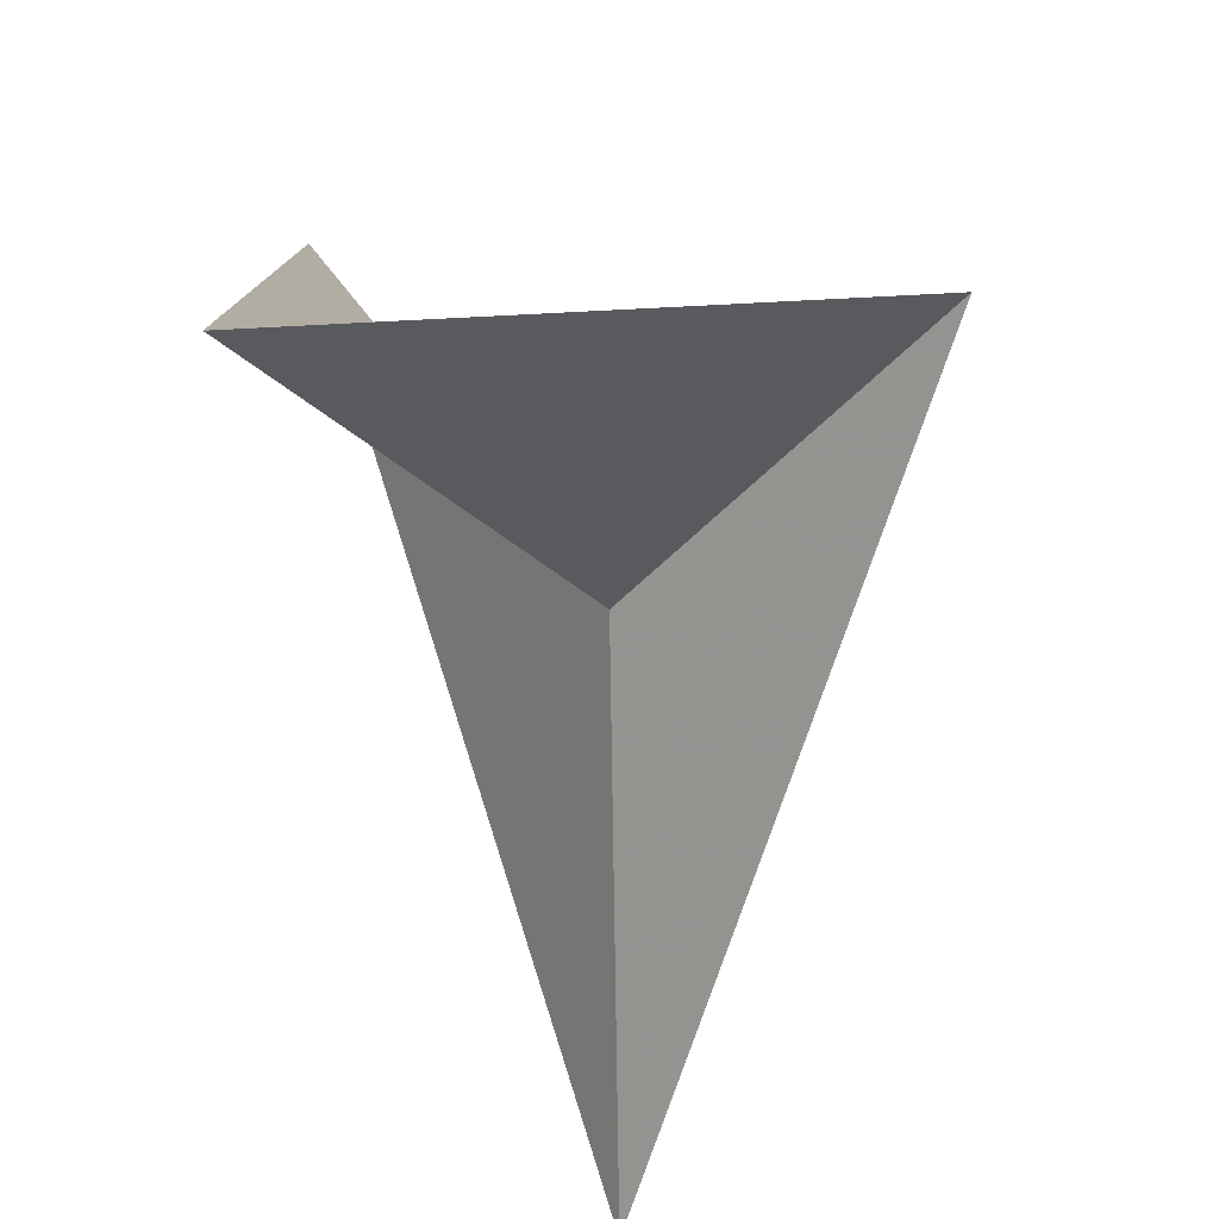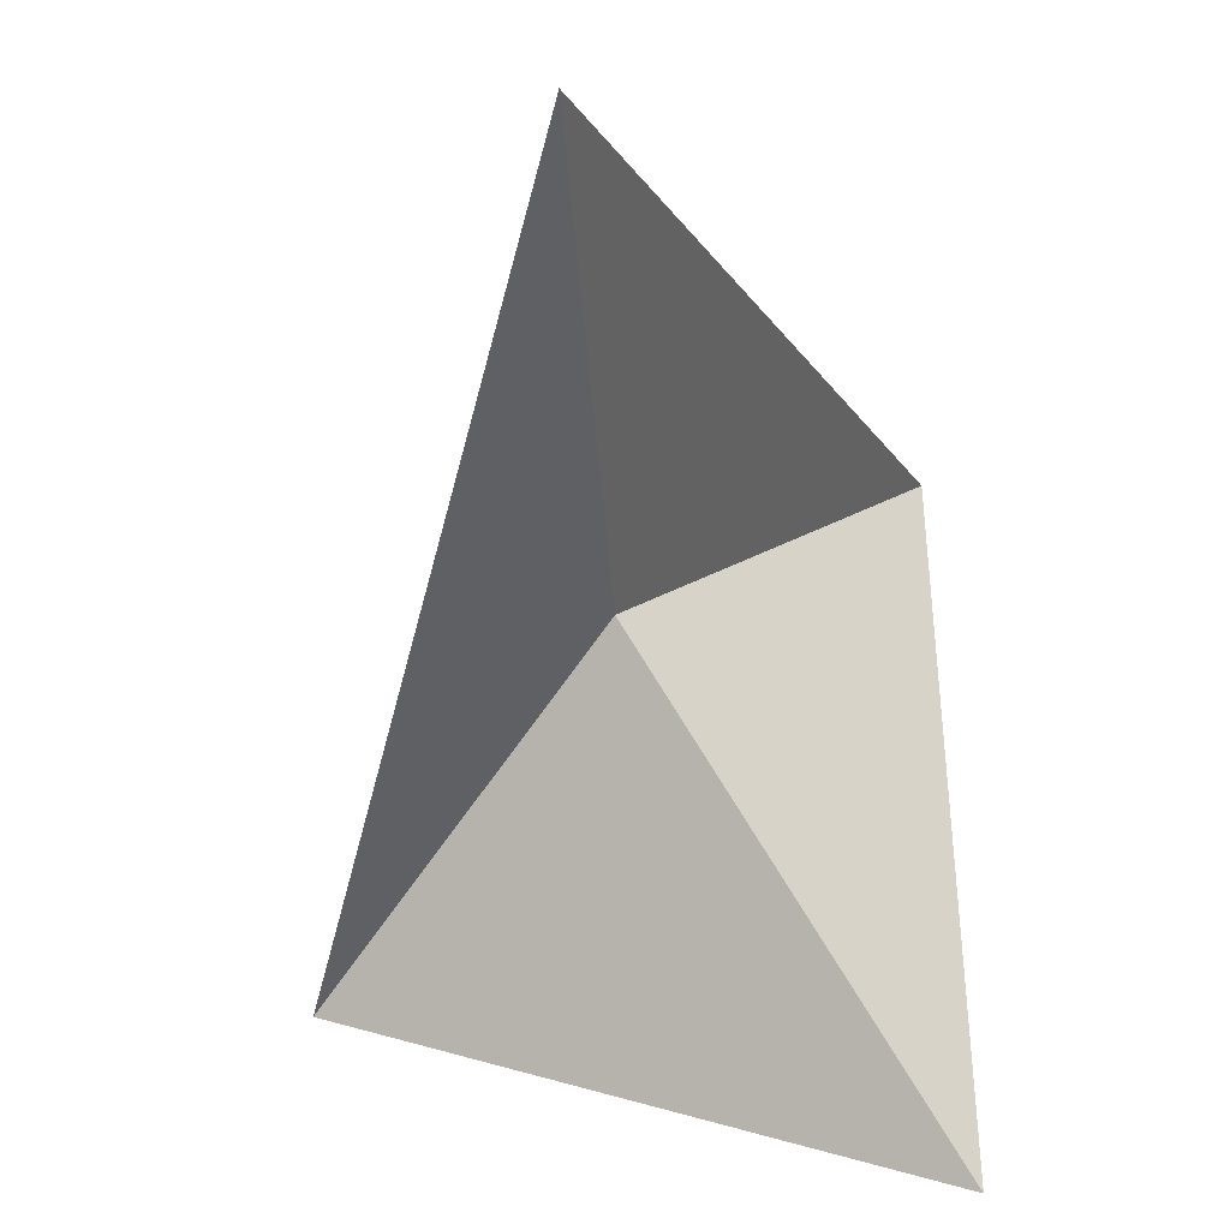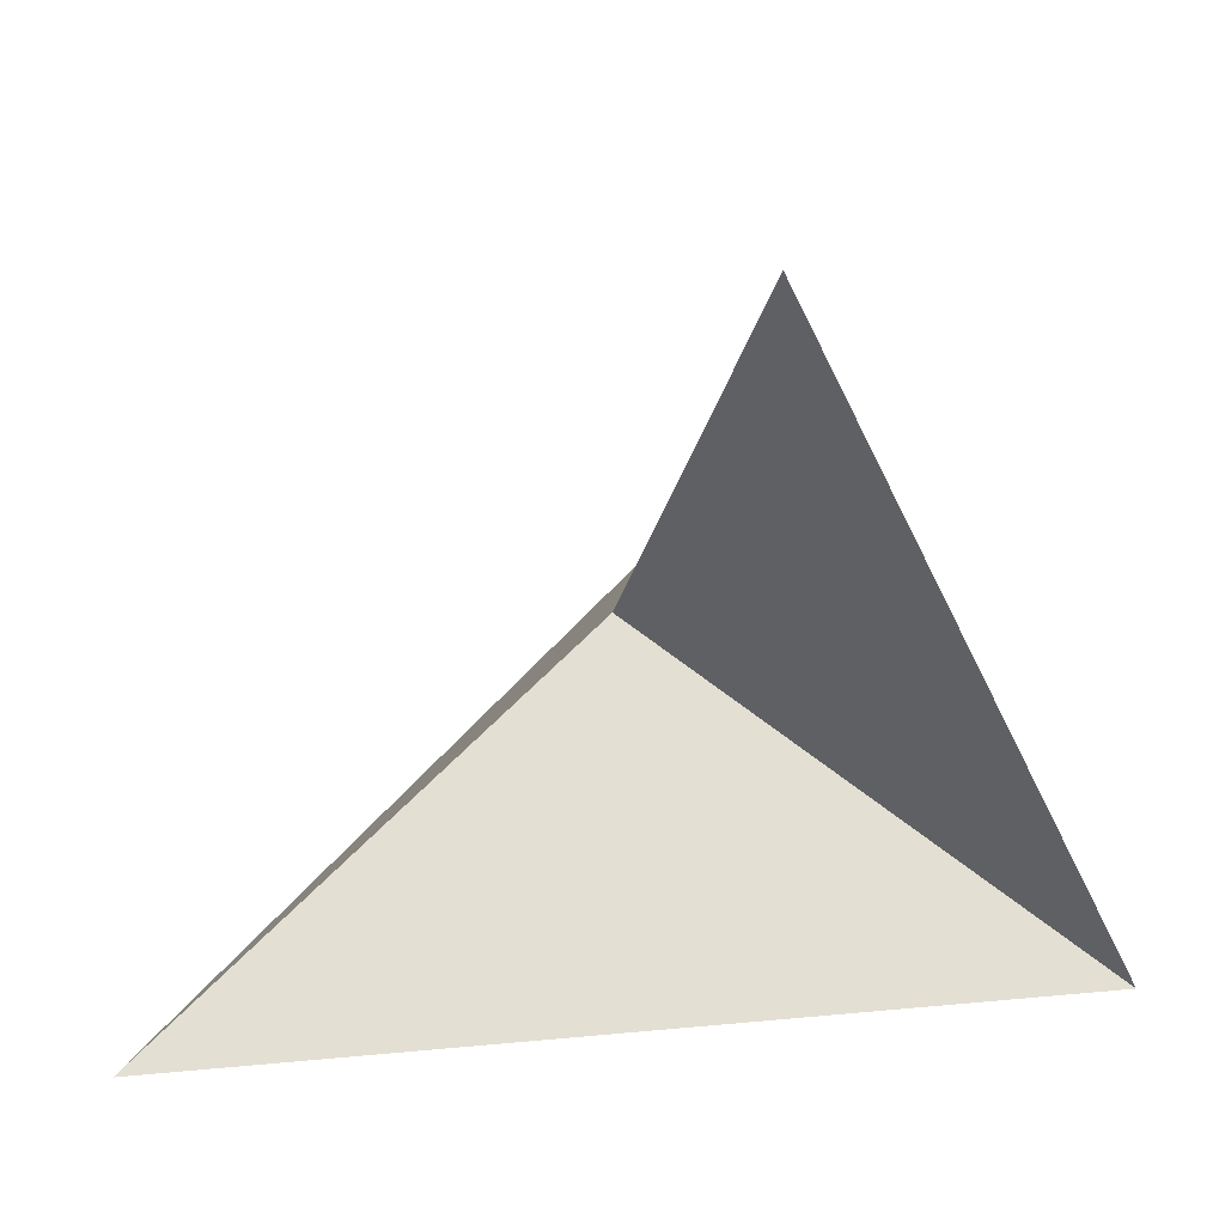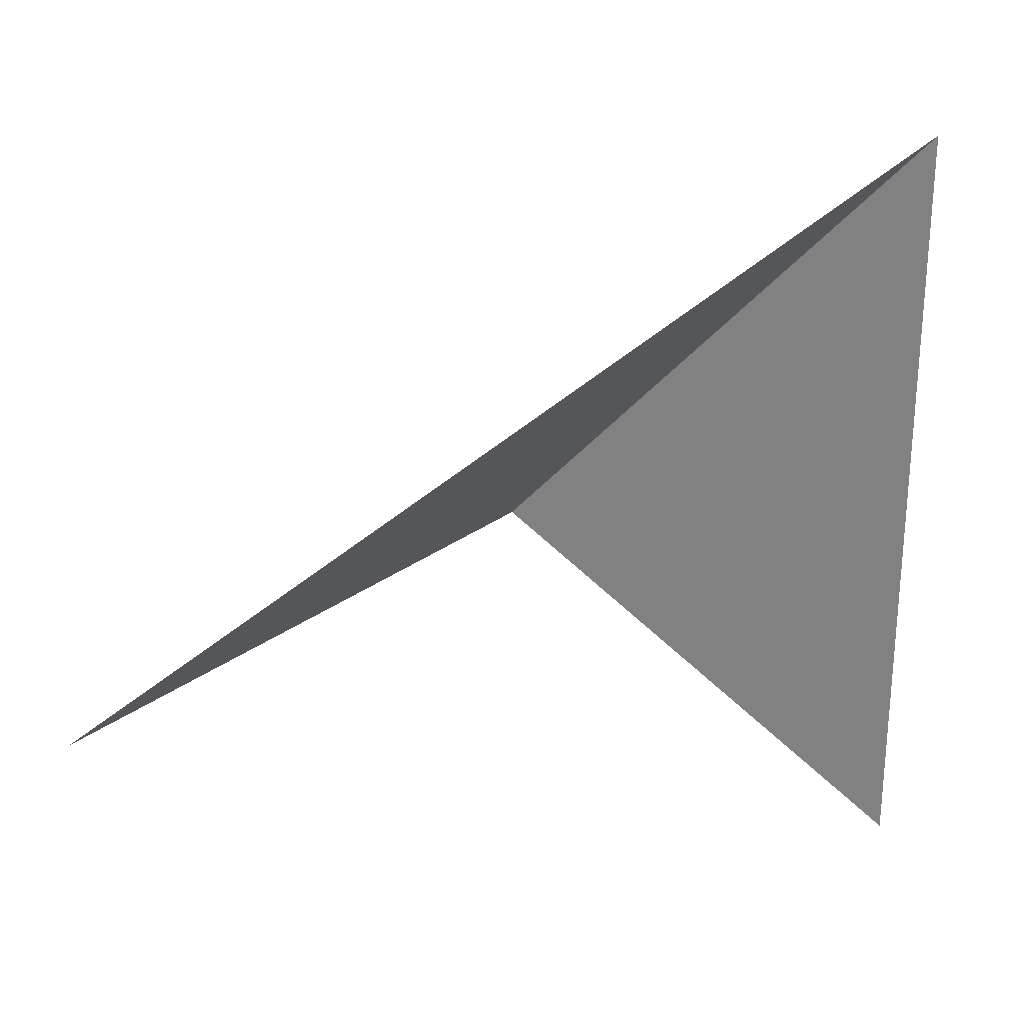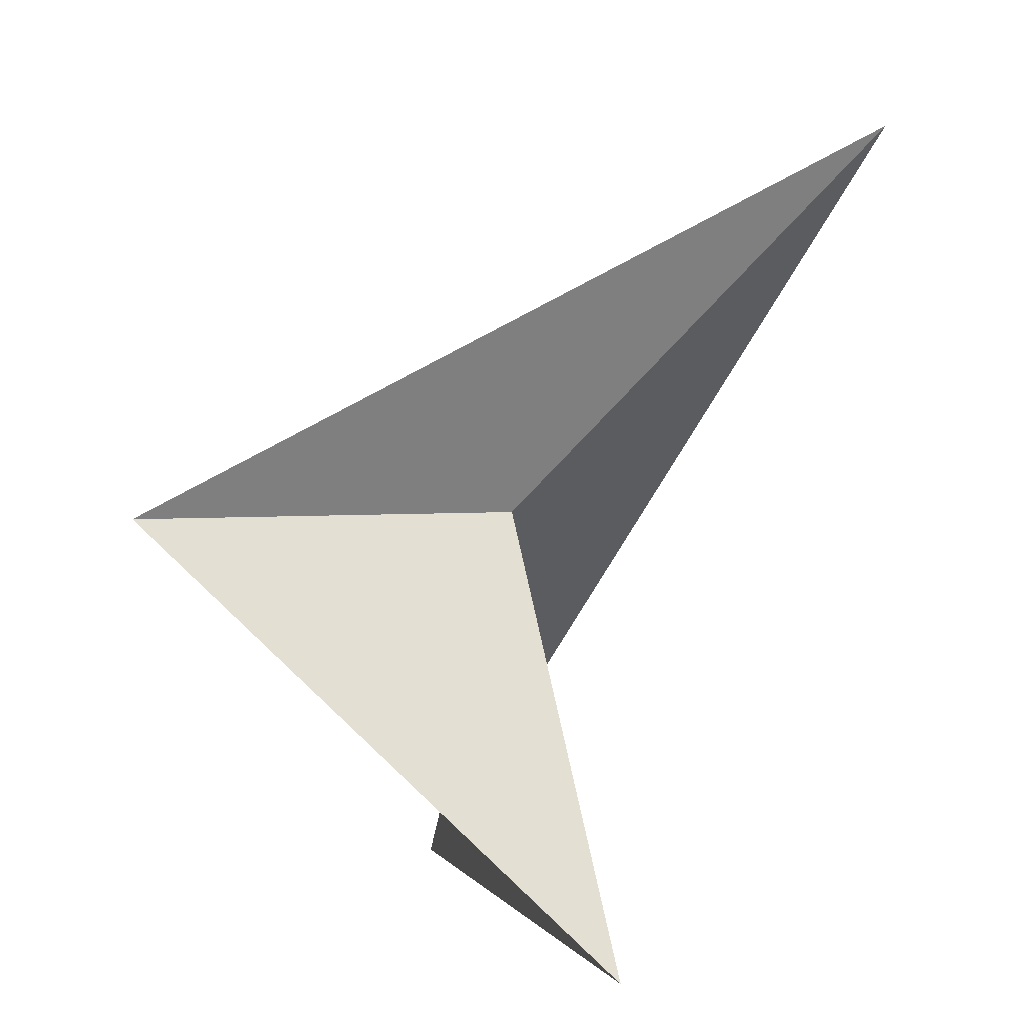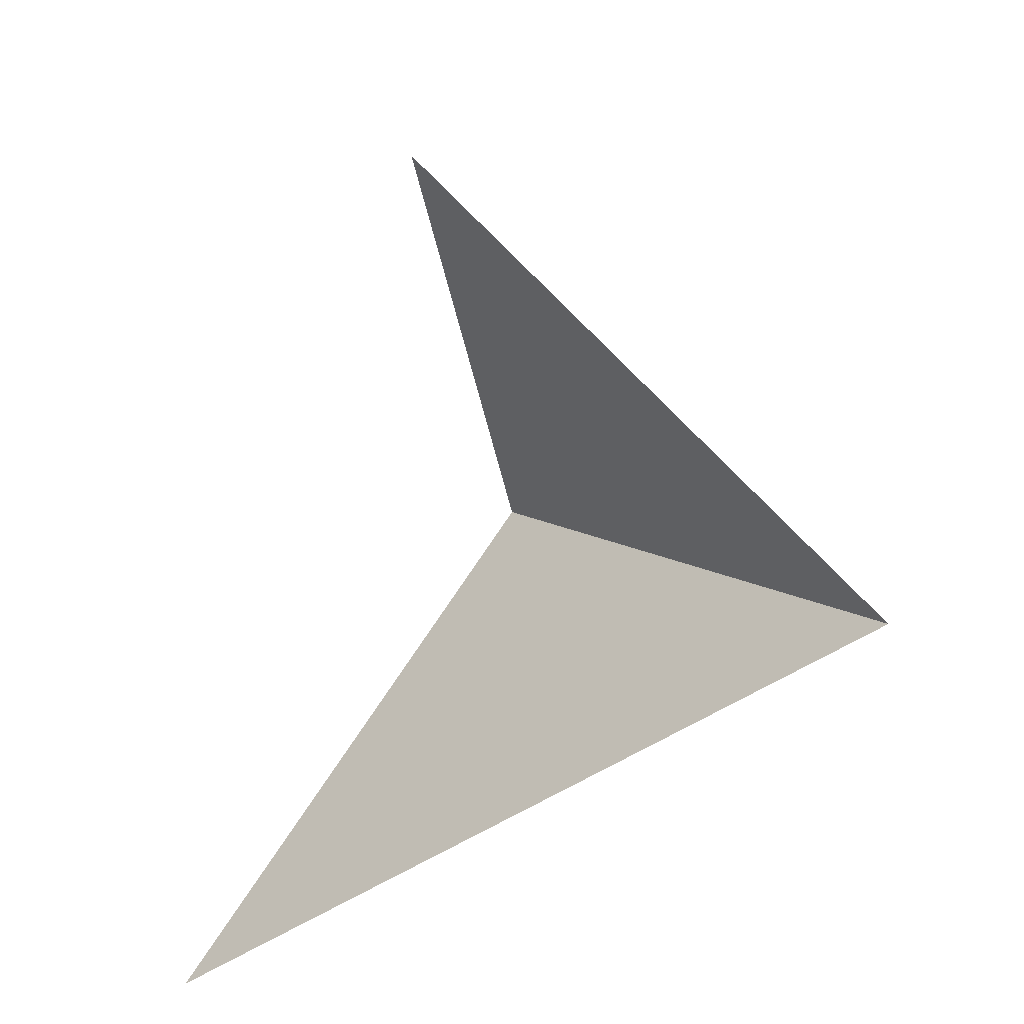
<metadata>
{"format":"obj","ext":"obj","renderer":"f3d","projection":"perspective","resolution":1024,"background":"white","views":[{"elev":-79.0,"azim":-134.1,"up":"+Y"},{"elev":-41.3,"azim":49.0,"up":"+Y"},{"elev":-35.8,"azim":-79.7,"up":"+Z"},{"elev":29.8,"azim":88.3,"up":"+Y"},{"elev":1.3,"azim":-13.6,"up":"+Z"},{"elev":-46.8,"azim":-51.8,"up":"+Z"}]}
</metadata>
<code>
v	0	0	0
v	1	0	1
v	0	1    -1
v	0	-1   -1
v      -1     -0.5    0
f 1 2 3
f 1 3 4
f 1 4 5
f 1 5 2

</code>
